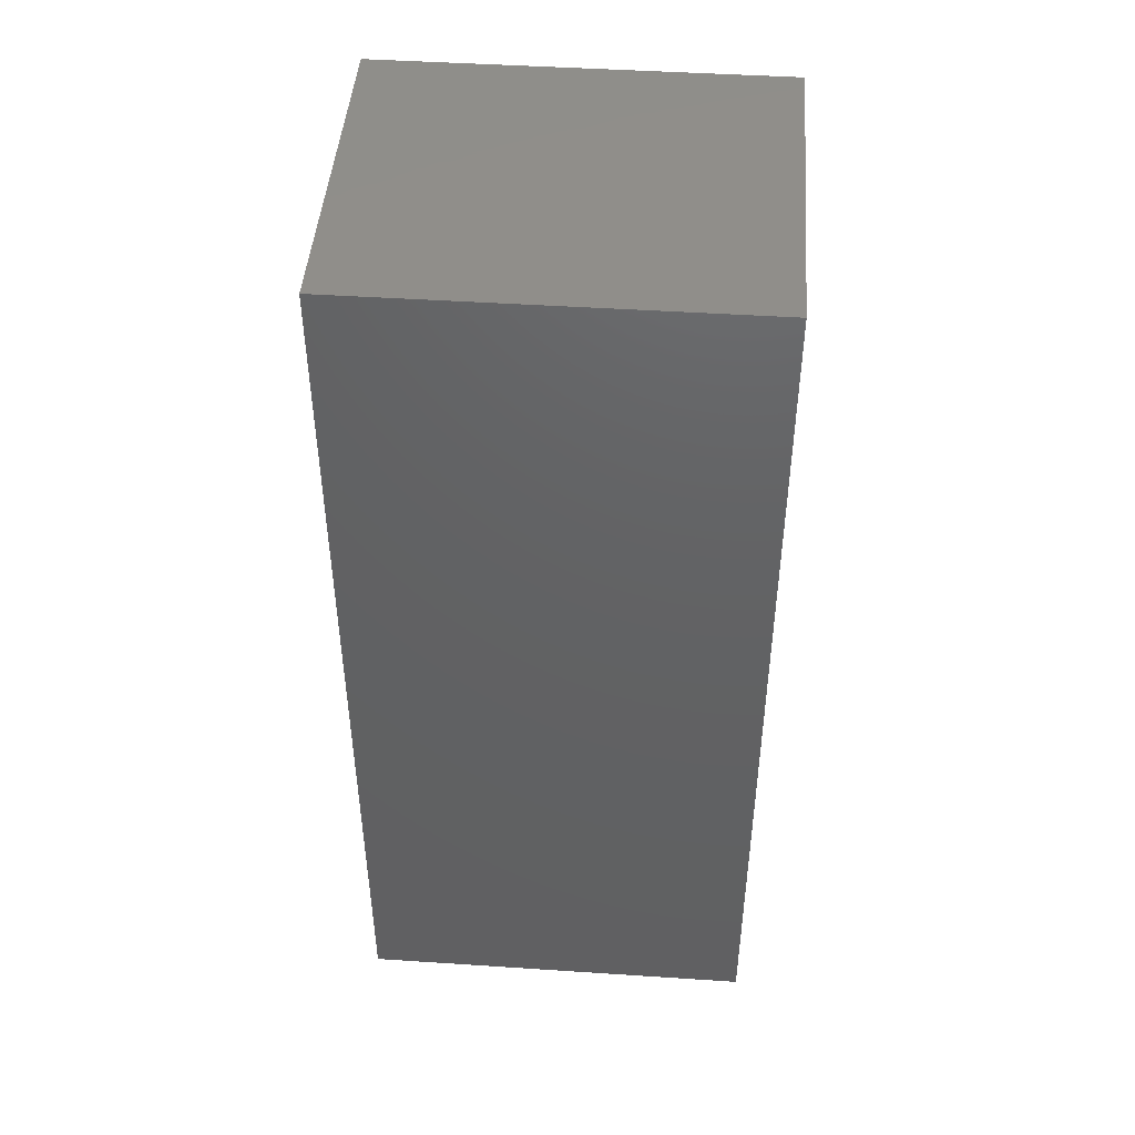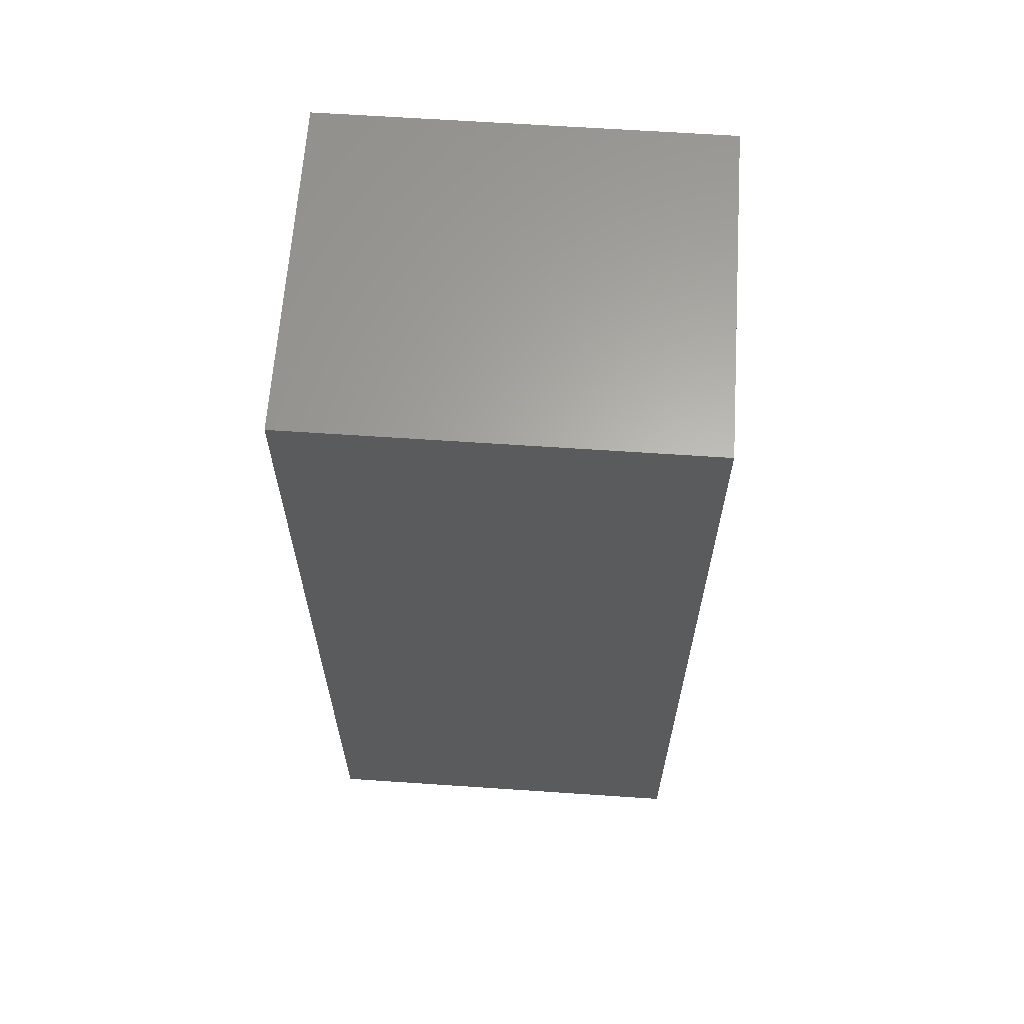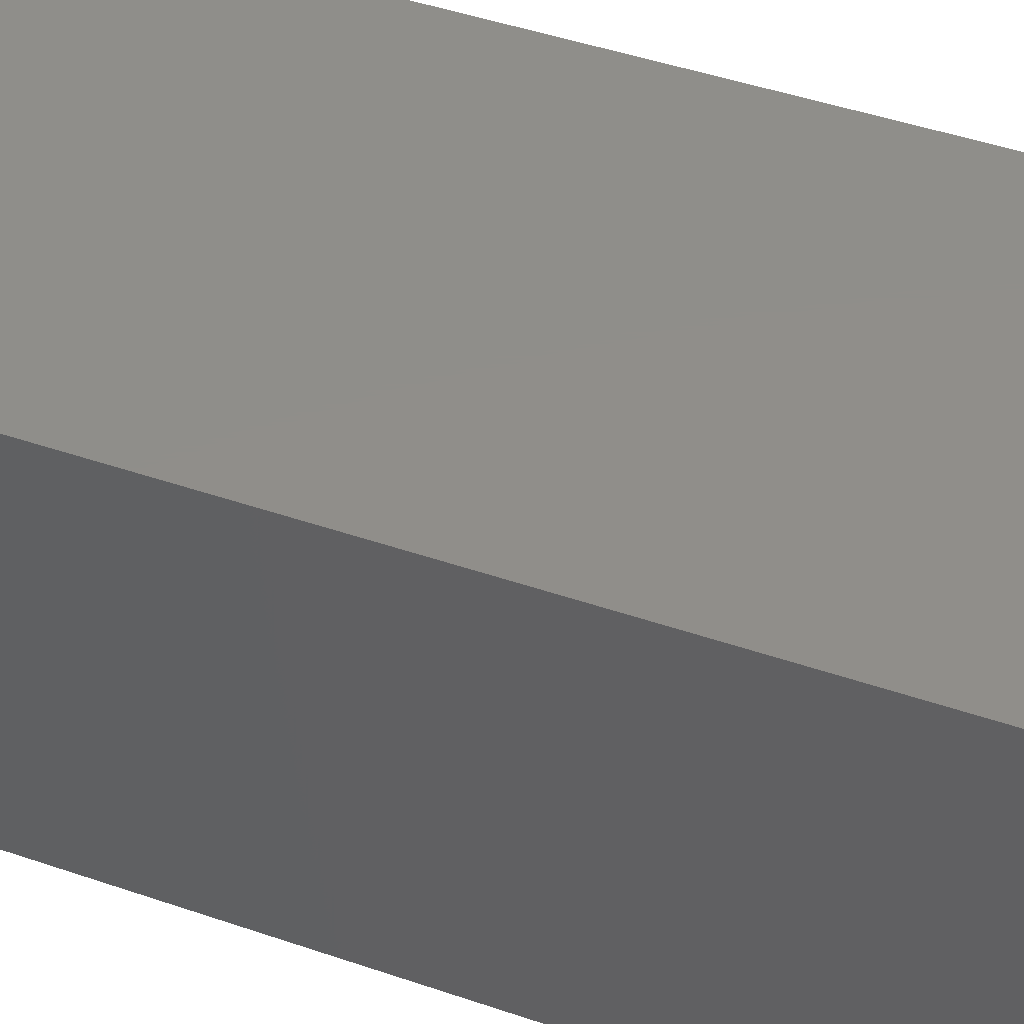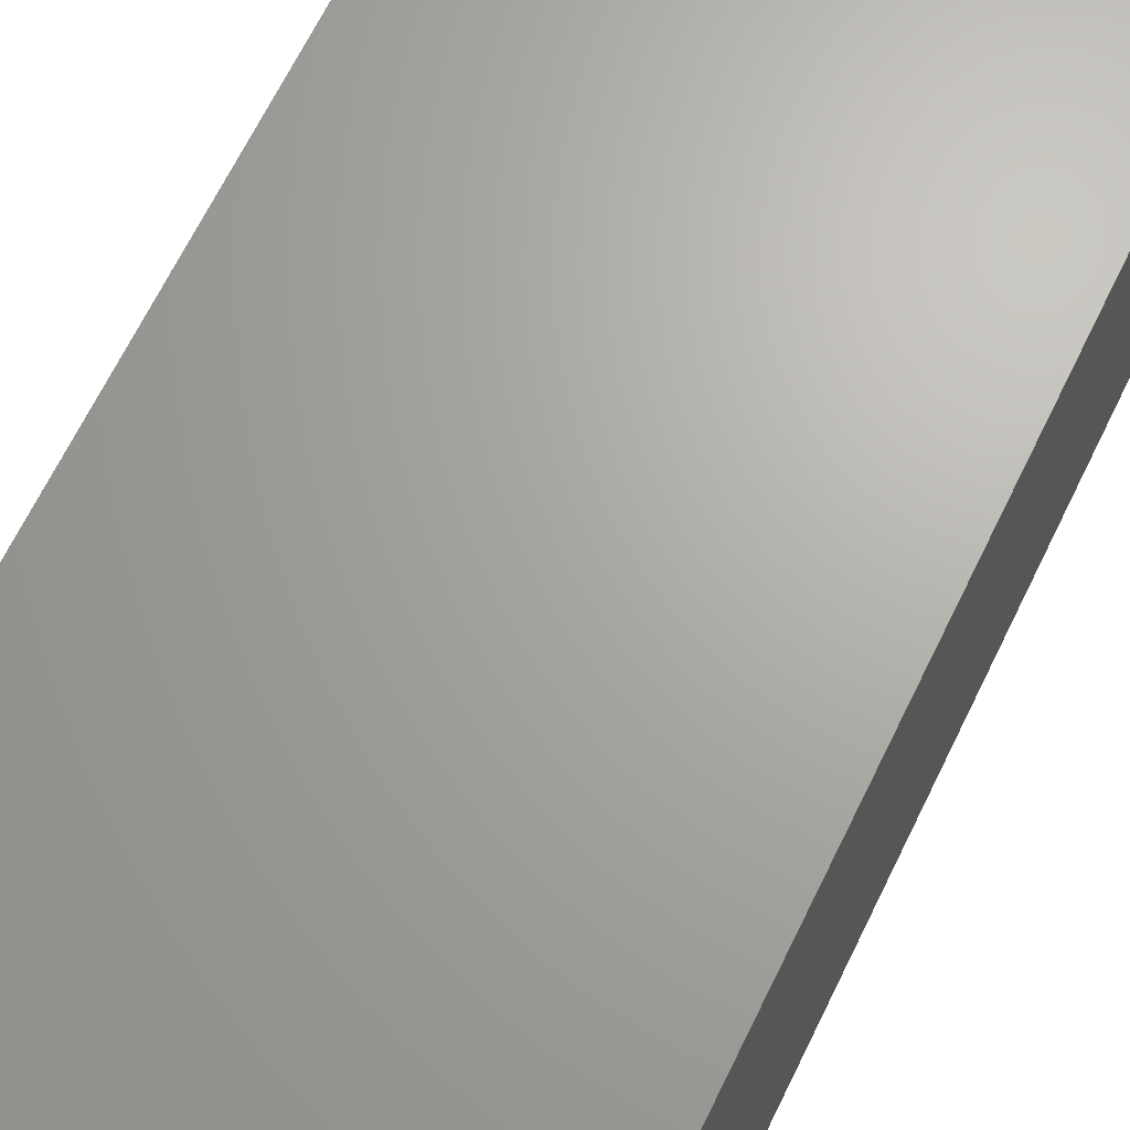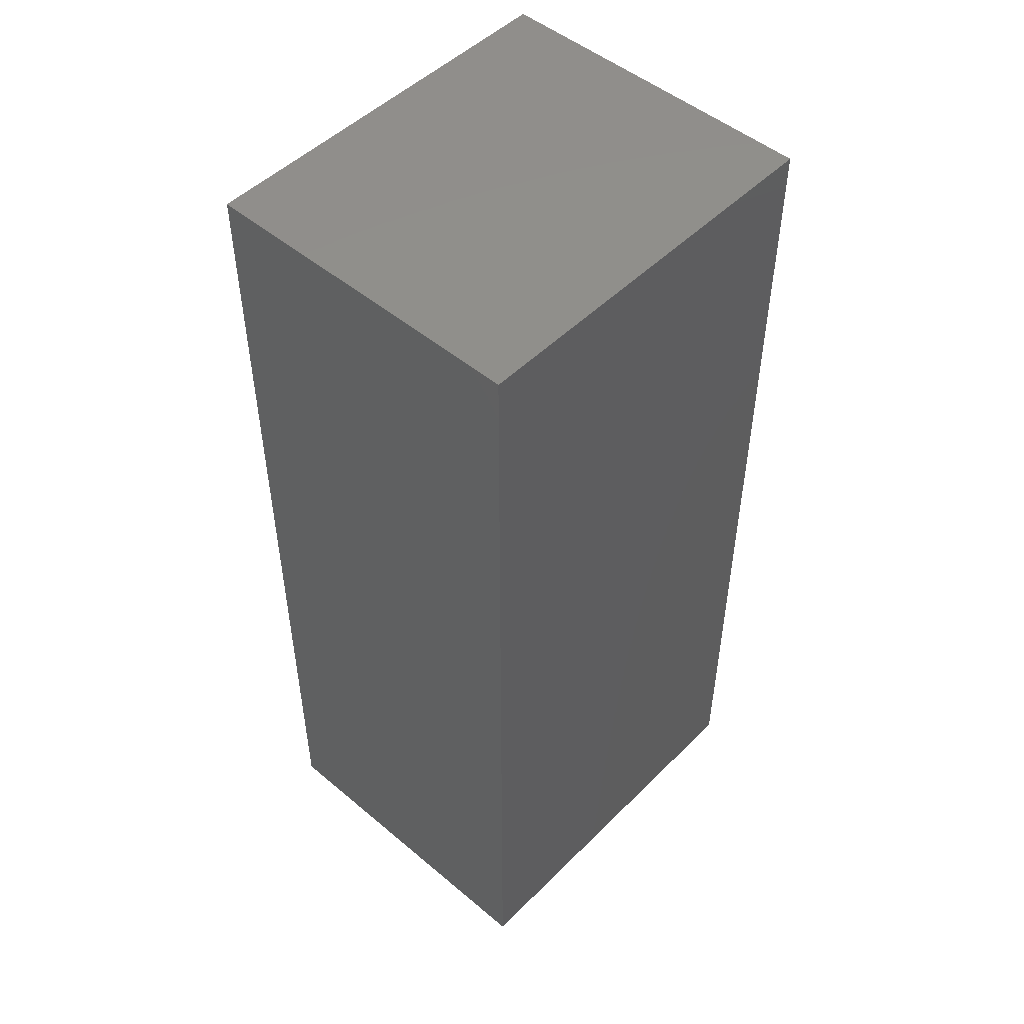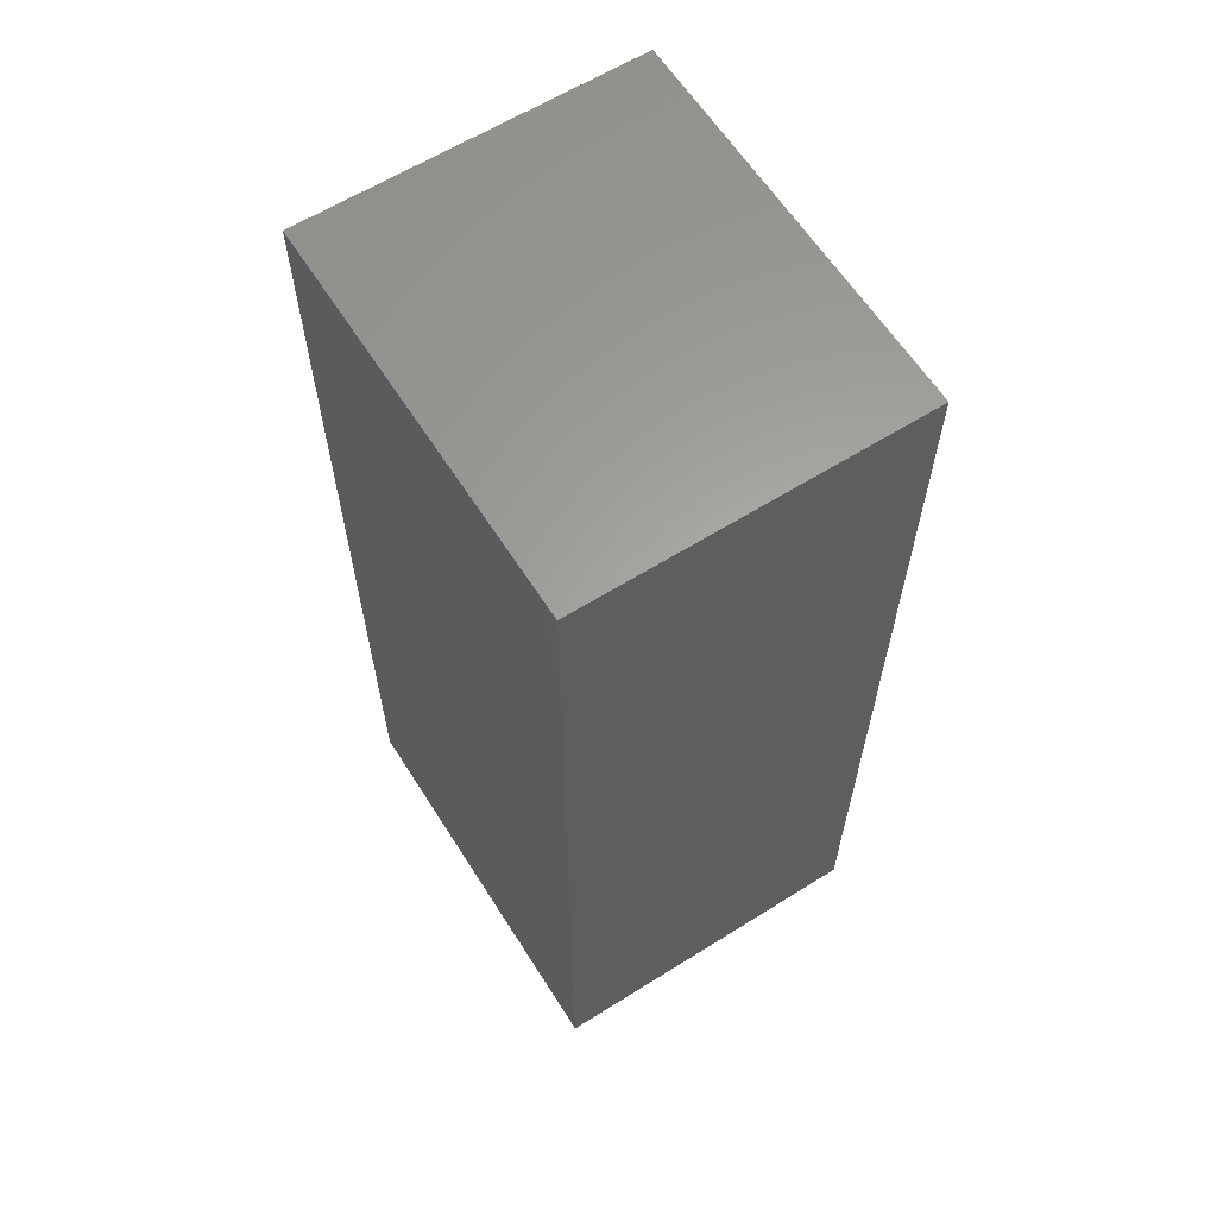
<metadata>
{"format":"stl","ext":"stl","renderer":"f3d","projection":"perspective","resolution":1024,"background":"white","views":[{"elev":46.1,"azim":4.3,"up":"+Z"},{"elev":63.7,"azim":3.9,"up":"+Z"},{"elev":45.1,"azim":111.8,"up":"+Y"},{"elev":66.9,"azim":26.0,"up":"+Y"},{"elev":49.7,"azim":132.7,"up":"+Z"},{"elev":62.1,"azim":-122.4,"up":"+Z"}]}
</metadata>
<code>
# stl→obj: 8 verts, 12 faces
v 0 -104.4 0.03
v 0 -95.71 24.31
v 0 -95.71 0.03
v 0 -104.4 24.31
v 10.29 -104.4 24.31
v 10.29 -95.71 0.03
v 10.29 -95.71 24.31
v 10.29 -104.4 0.03
f 1 2 3
f 2 1 4
f 5 6 7
f 6 5 8
f 2 5 7
f 5 2 4
f 1 6 8
f 6 1 3
f 6 2 7
f 2 6 3
f 1 5 4
f 5 1 8

</code>
